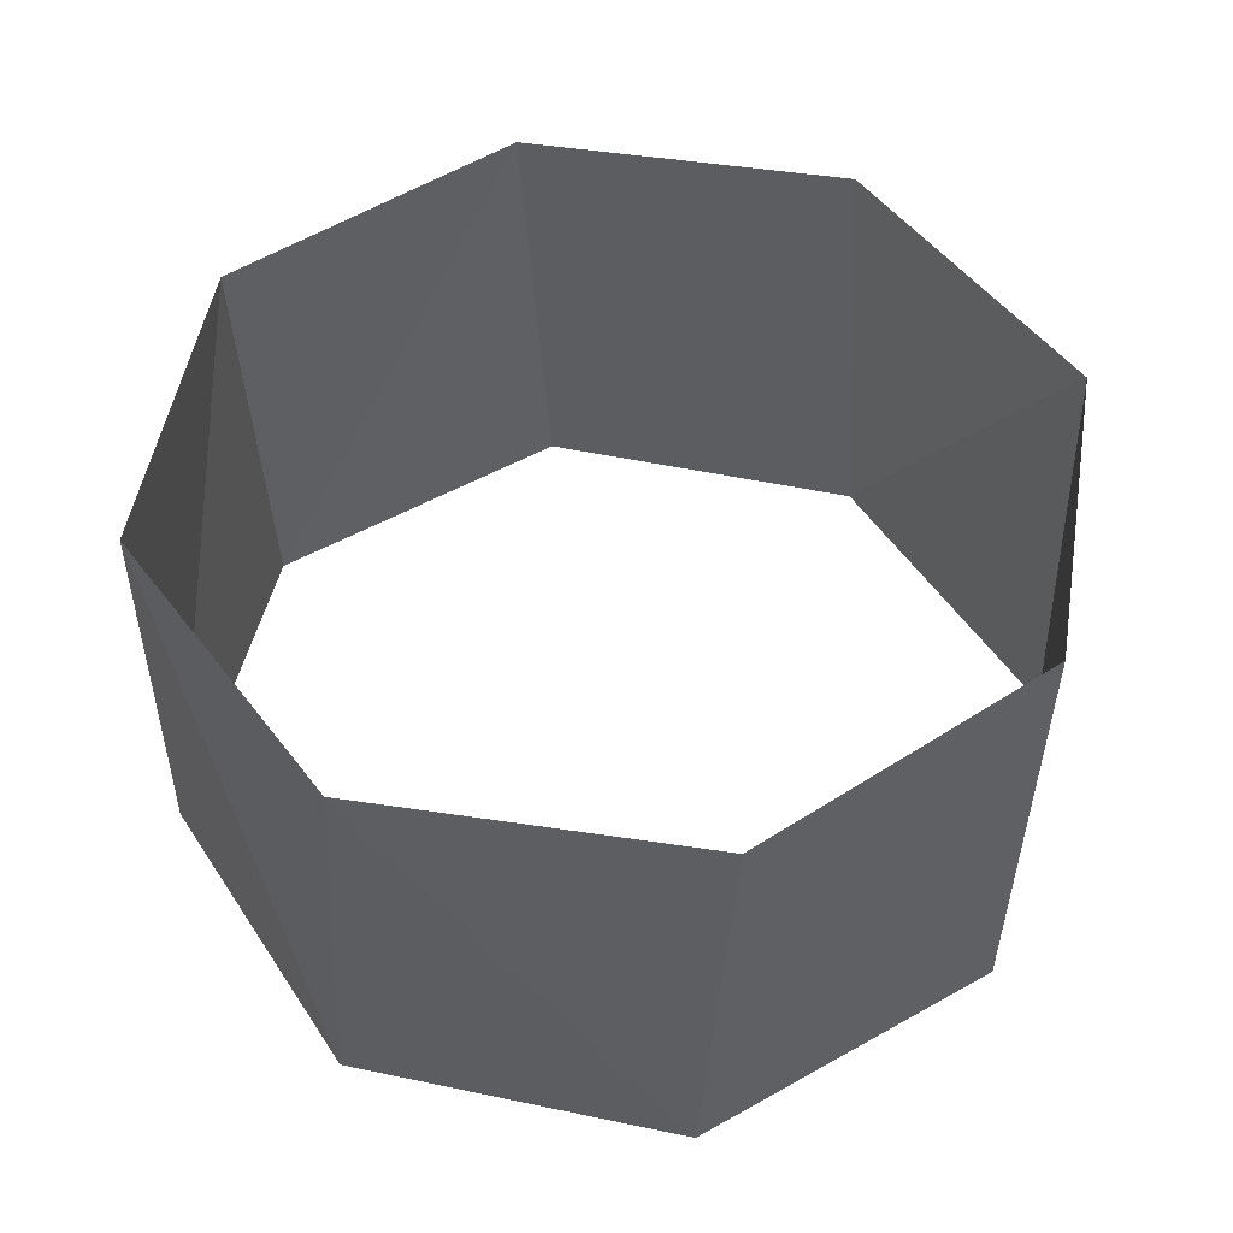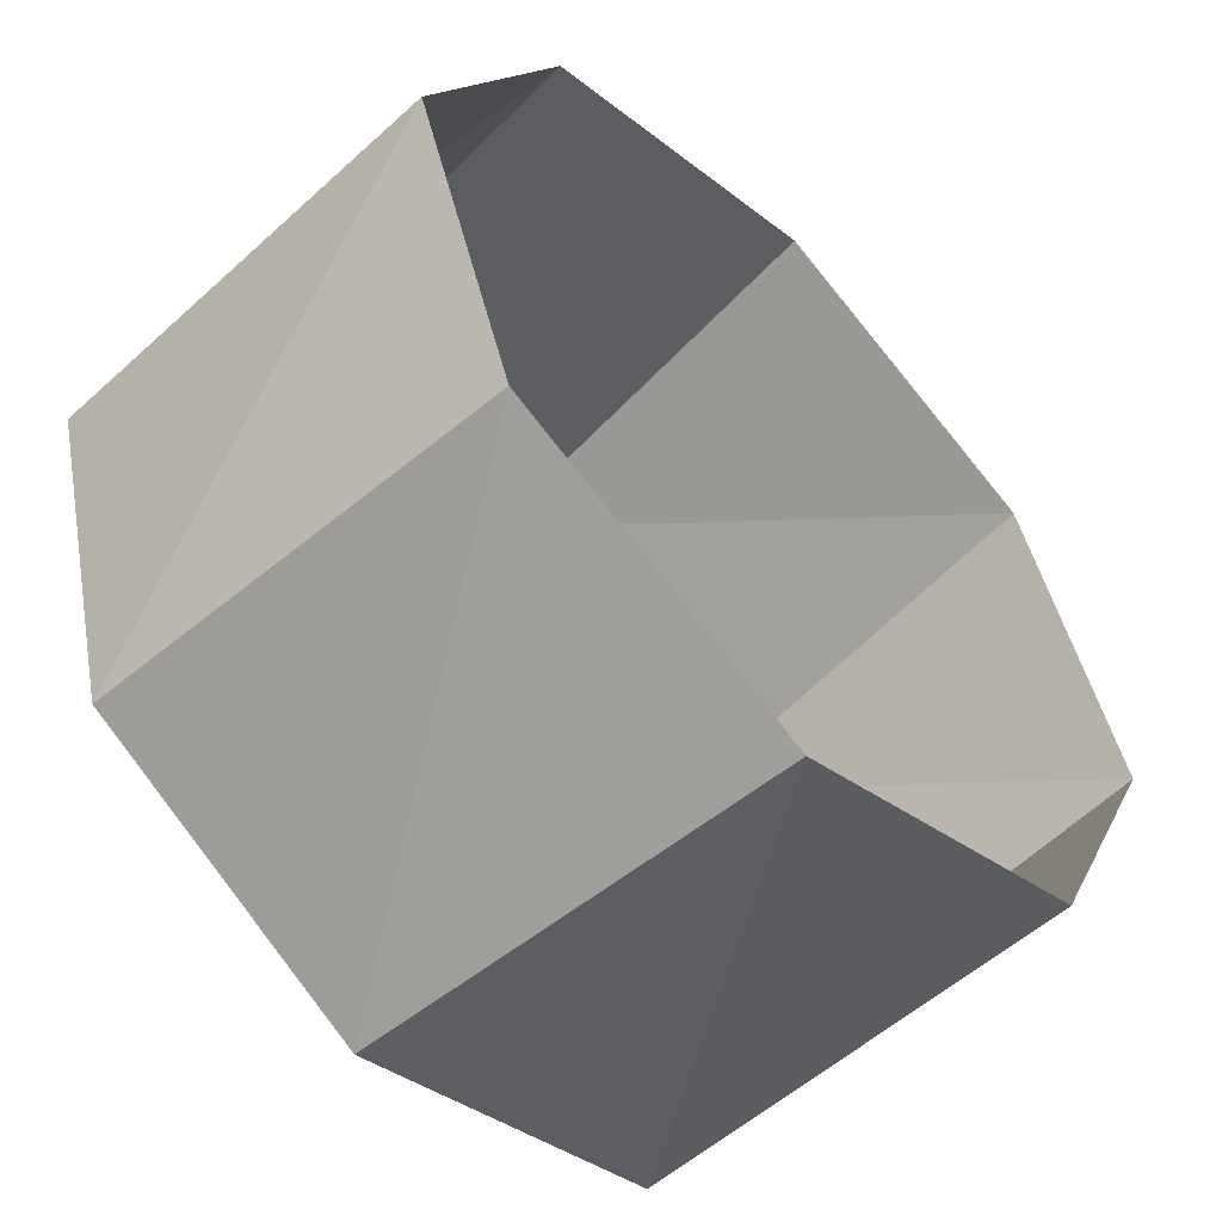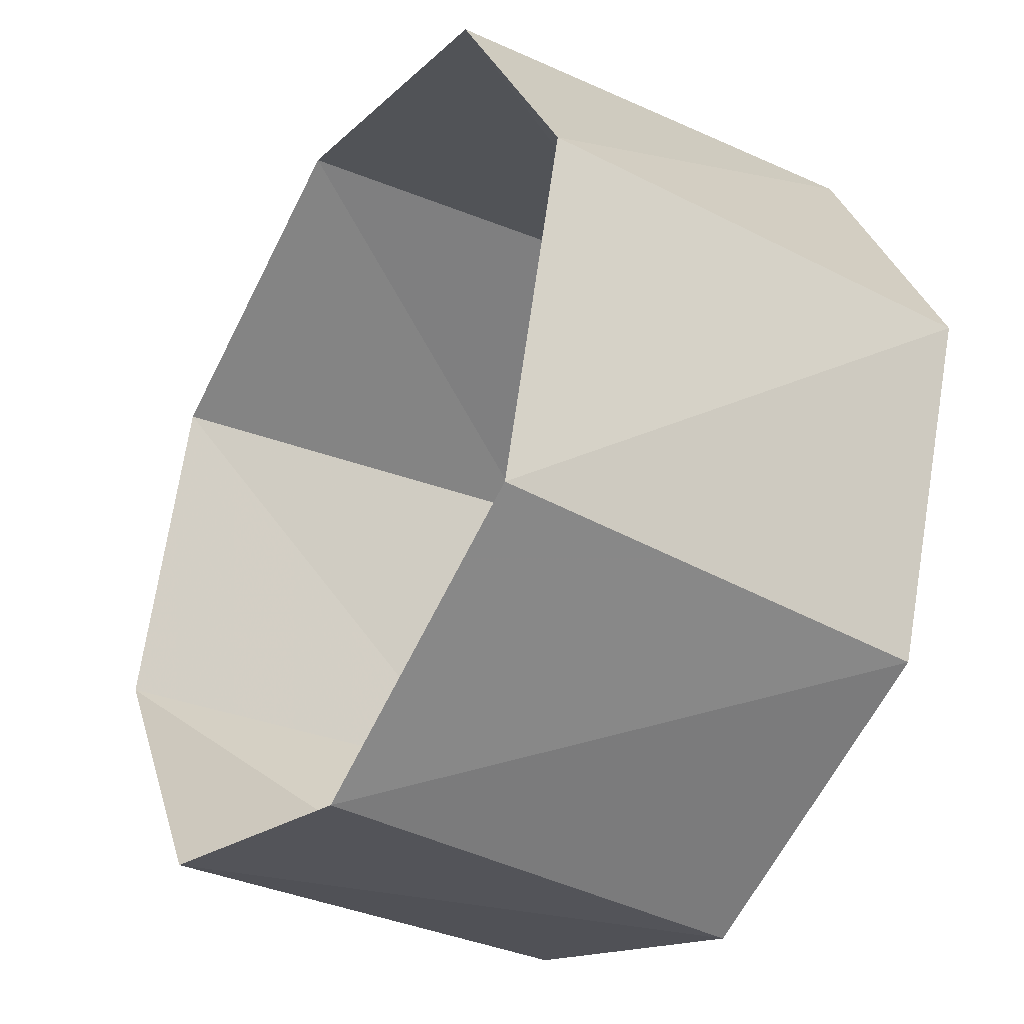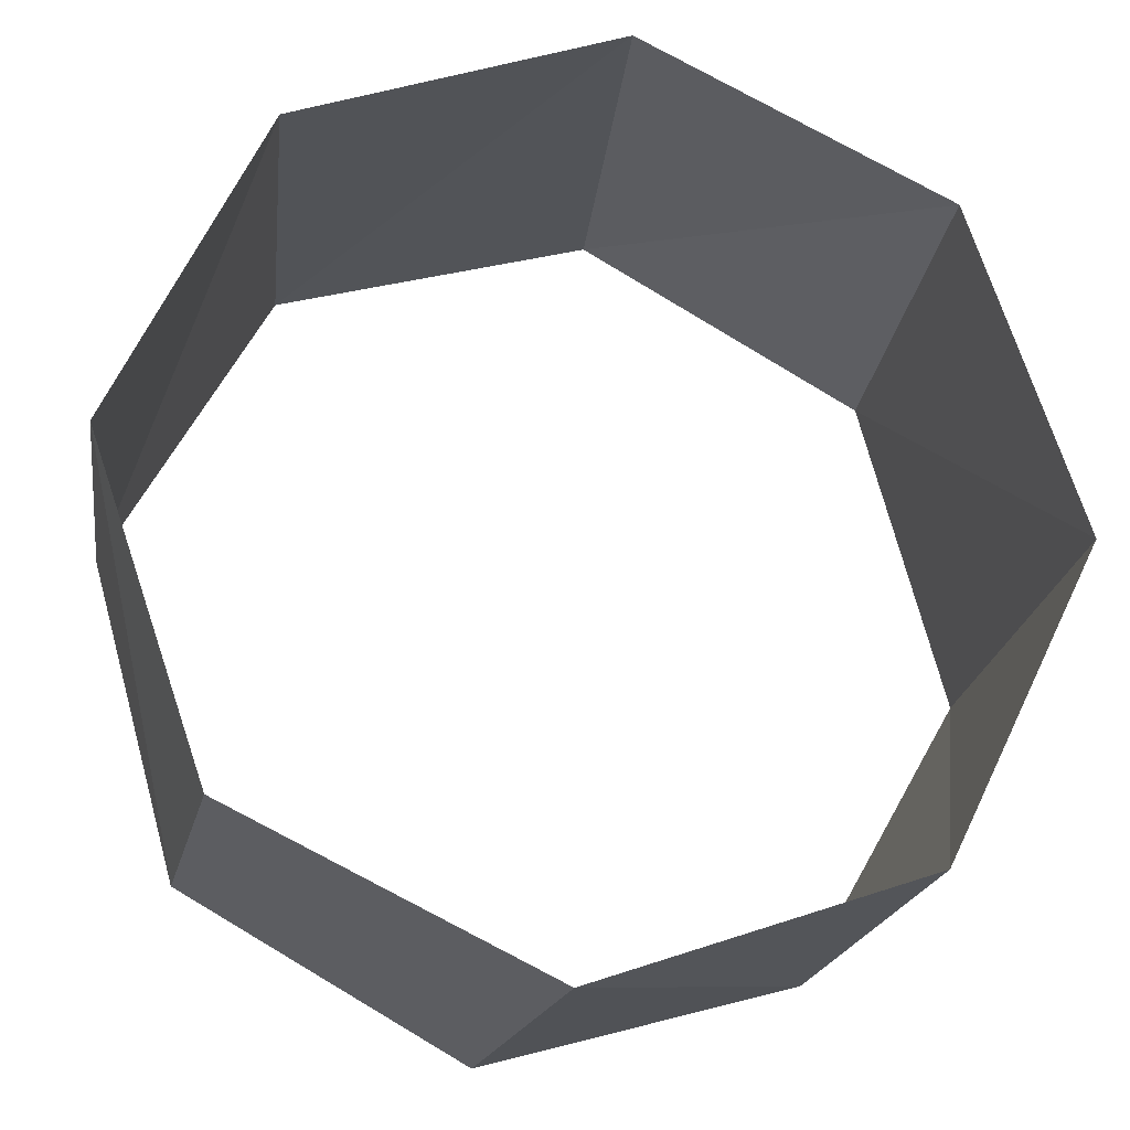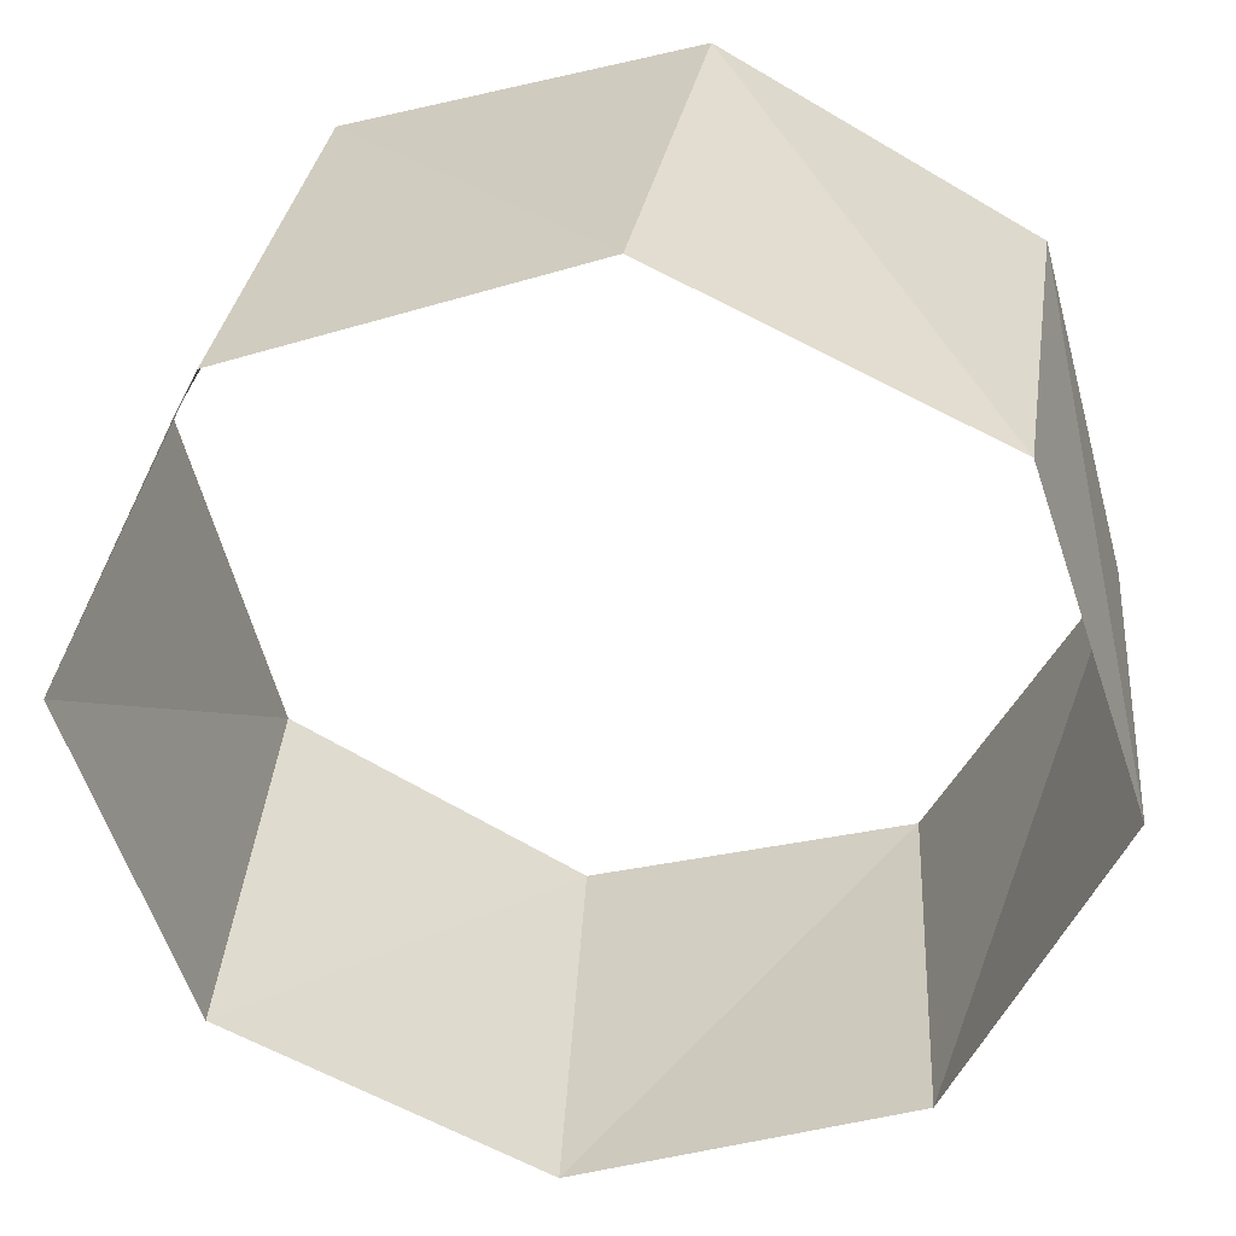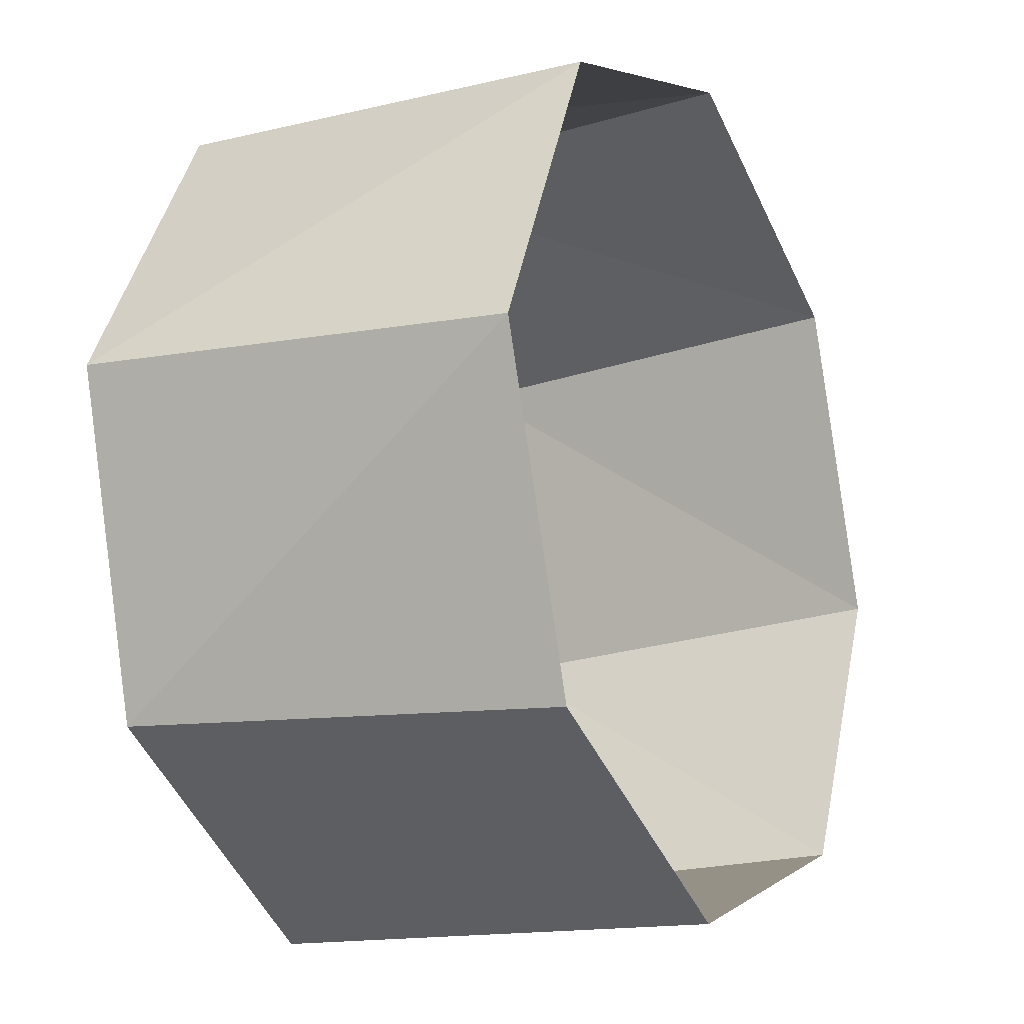
<metadata>
{"format":"obj","ext":"obj","renderer":"f3d","projection":"perspective","resolution":1024,"background":"white","views":[{"elev":49.9,"azim":-61.6,"up":"+Z"},{"elev":-55.9,"azim":-45.8,"up":"+Y"},{"elev":-36.2,"azim":-121.5,"up":"+Y"},{"elev":-19.4,"azim":-9.1,"up":"+Y"},{"elev":31.2,"azim":6.2,"up":"+Y"},{"elev":-16.8,"azim":-63.0,"up":"+Y"}]}
</metadata>
<code>
v -0.9921 0.1253 48
v -0.7902 -0.6129 48
v -0.1253 -0.9921 48
v 0.6129 -0.7902 48
v 0.9921 -0.1253 48
v 0.7902 0.6129 48
v 0.1253 0.9921 48
v -0.6129 0.7902 48
v -0.998 0.06279 49
v -0.7501 -0.6613 49
v -0.06279 -0.998 49
v 0.6613 -0.7501 49
v 0.998 -0.06279 49
v 0.7501 0.6613 49
v 0.06279 0.998 49
v -0.6613 0.7501 49
f 16 8 15
f 8 15 7
f 15 7 14
f 7 14 6
f 14 6 13
f 6 13 5
f 13 5 12
f 5 12 4
f 12 4 11
f 4 11 3
f 11 3 10
f 3 10 2
f 10 2 9
f 2 9 1
f 9 1 16
f 1 16 8

</code>
